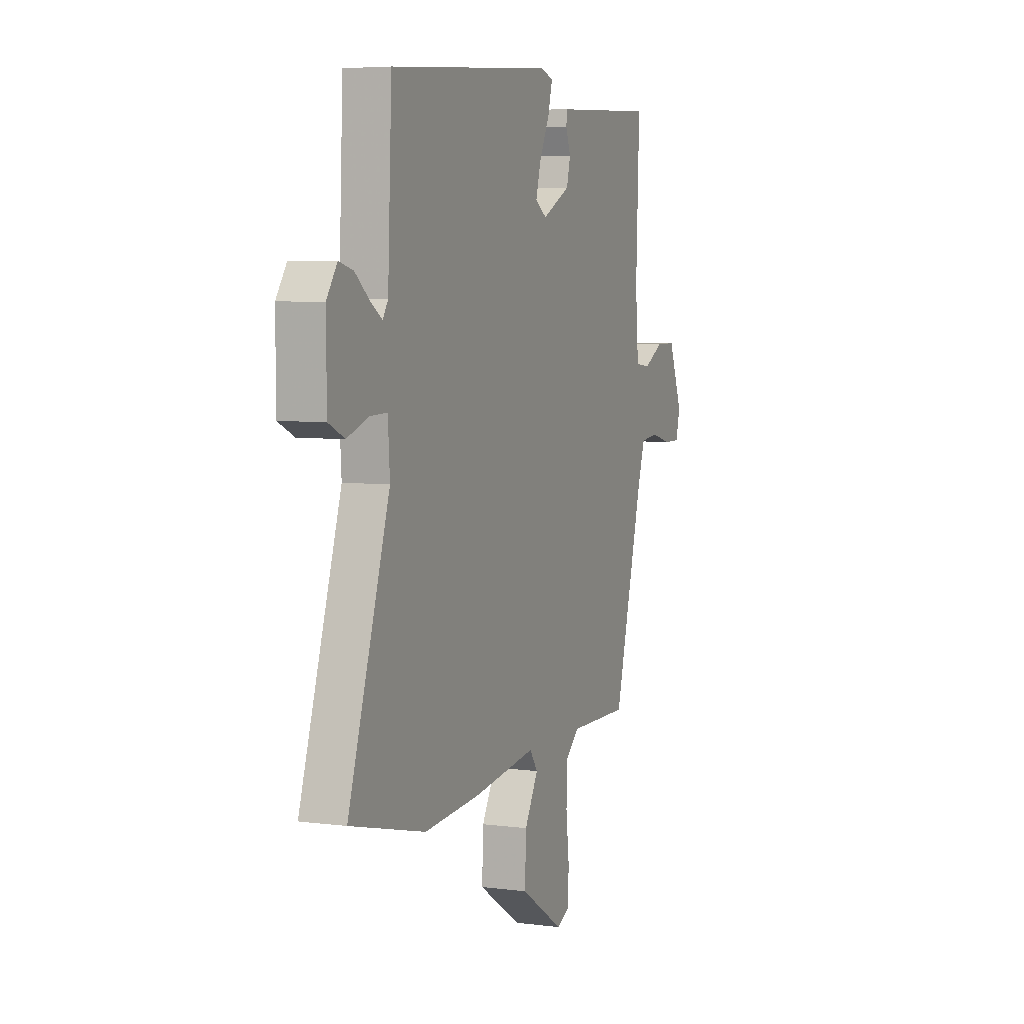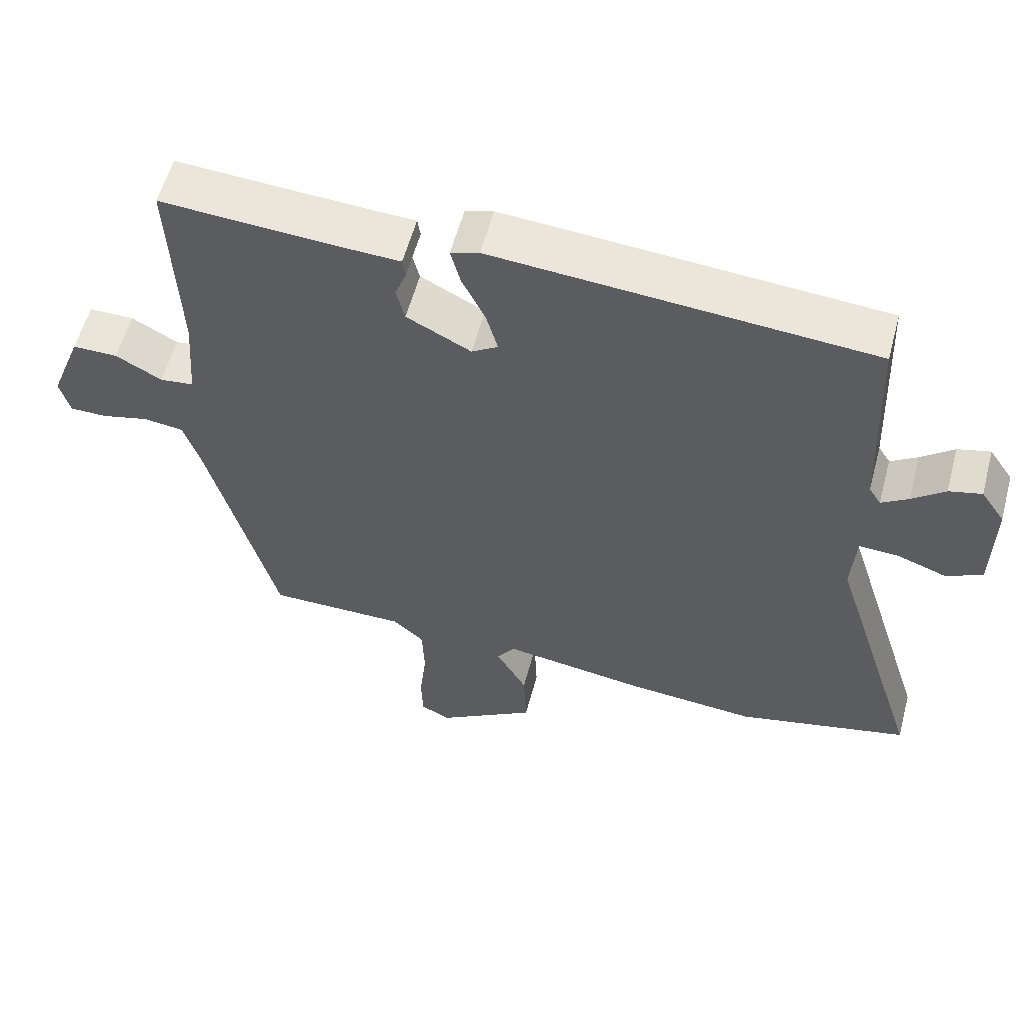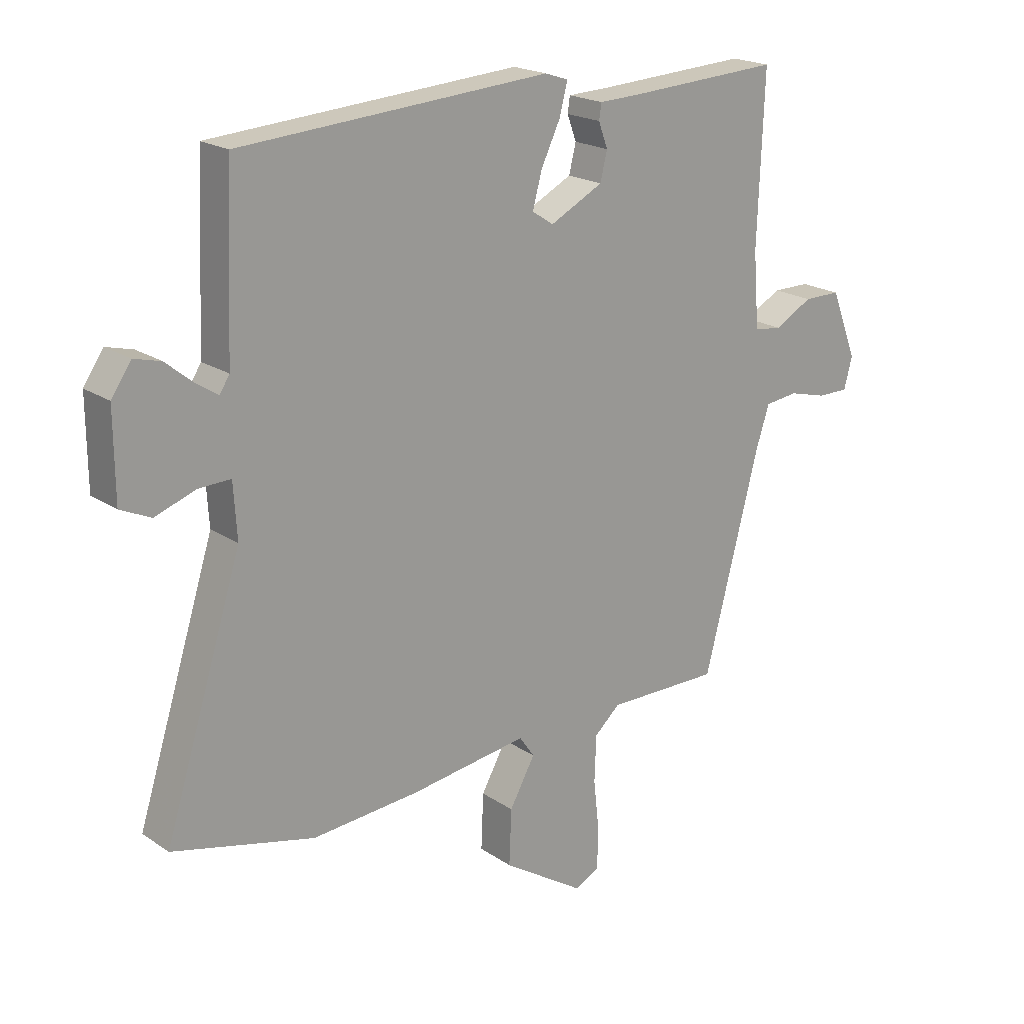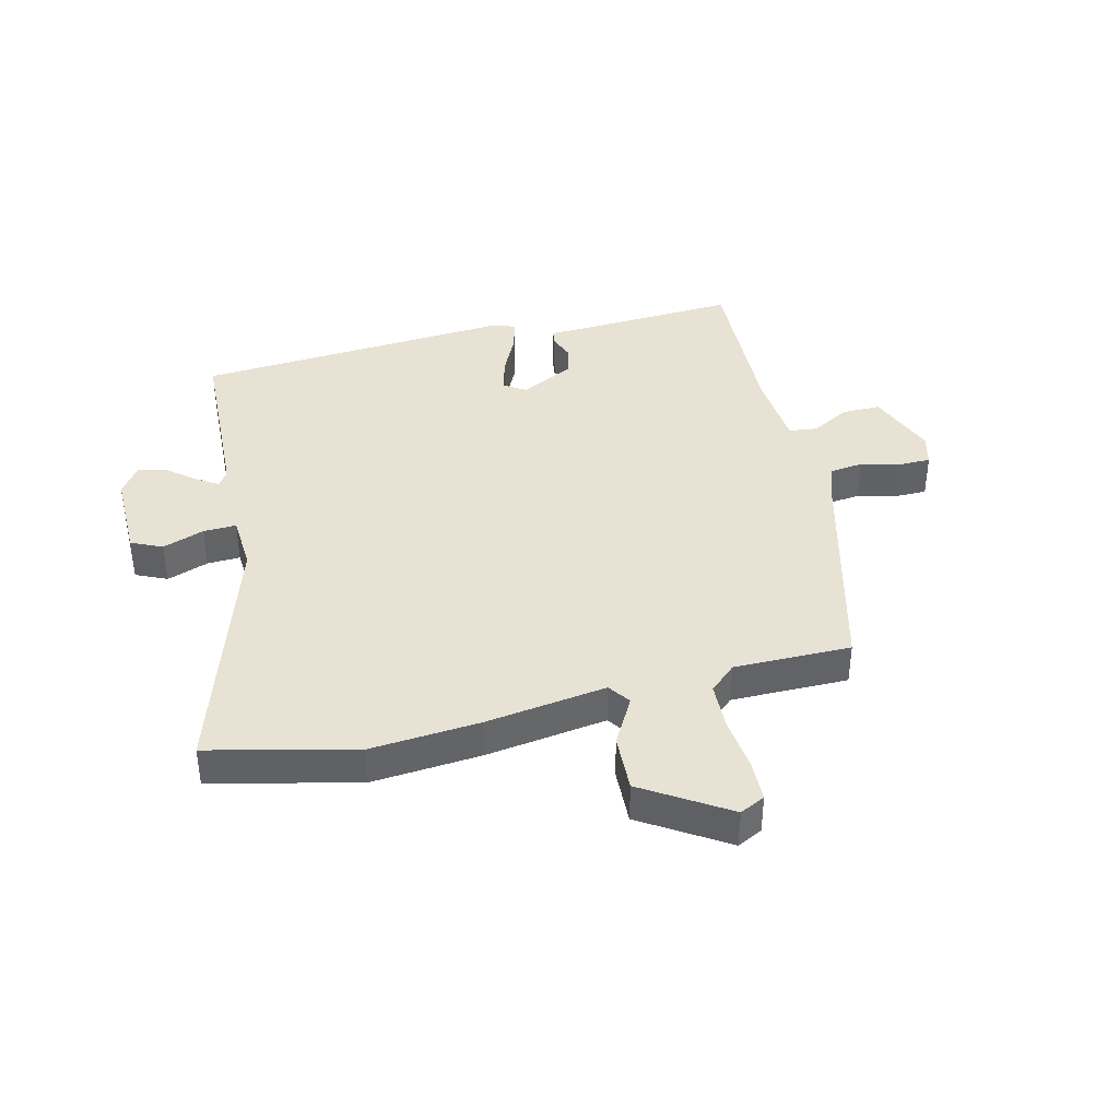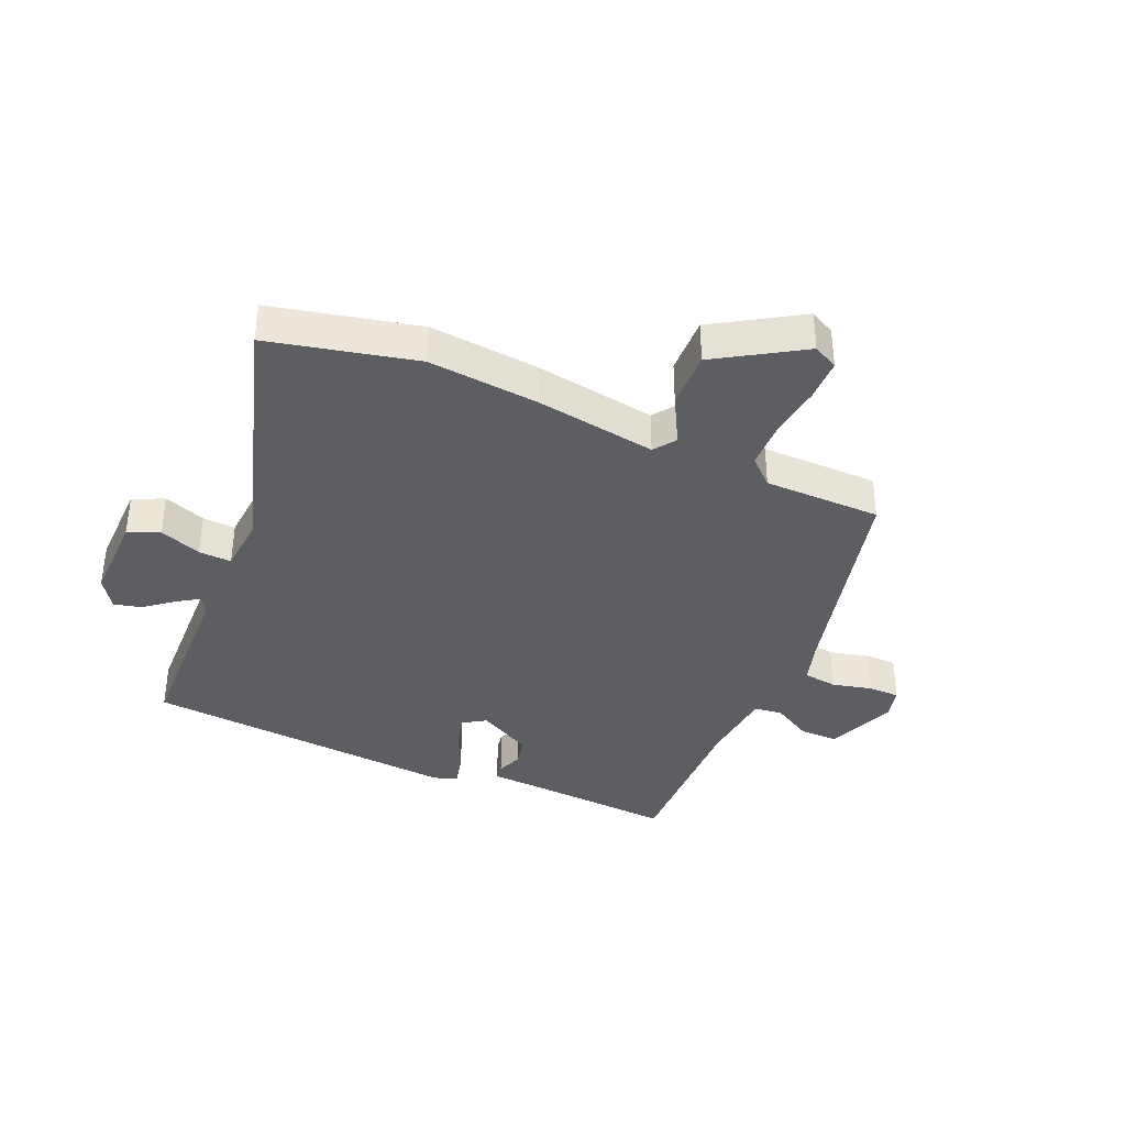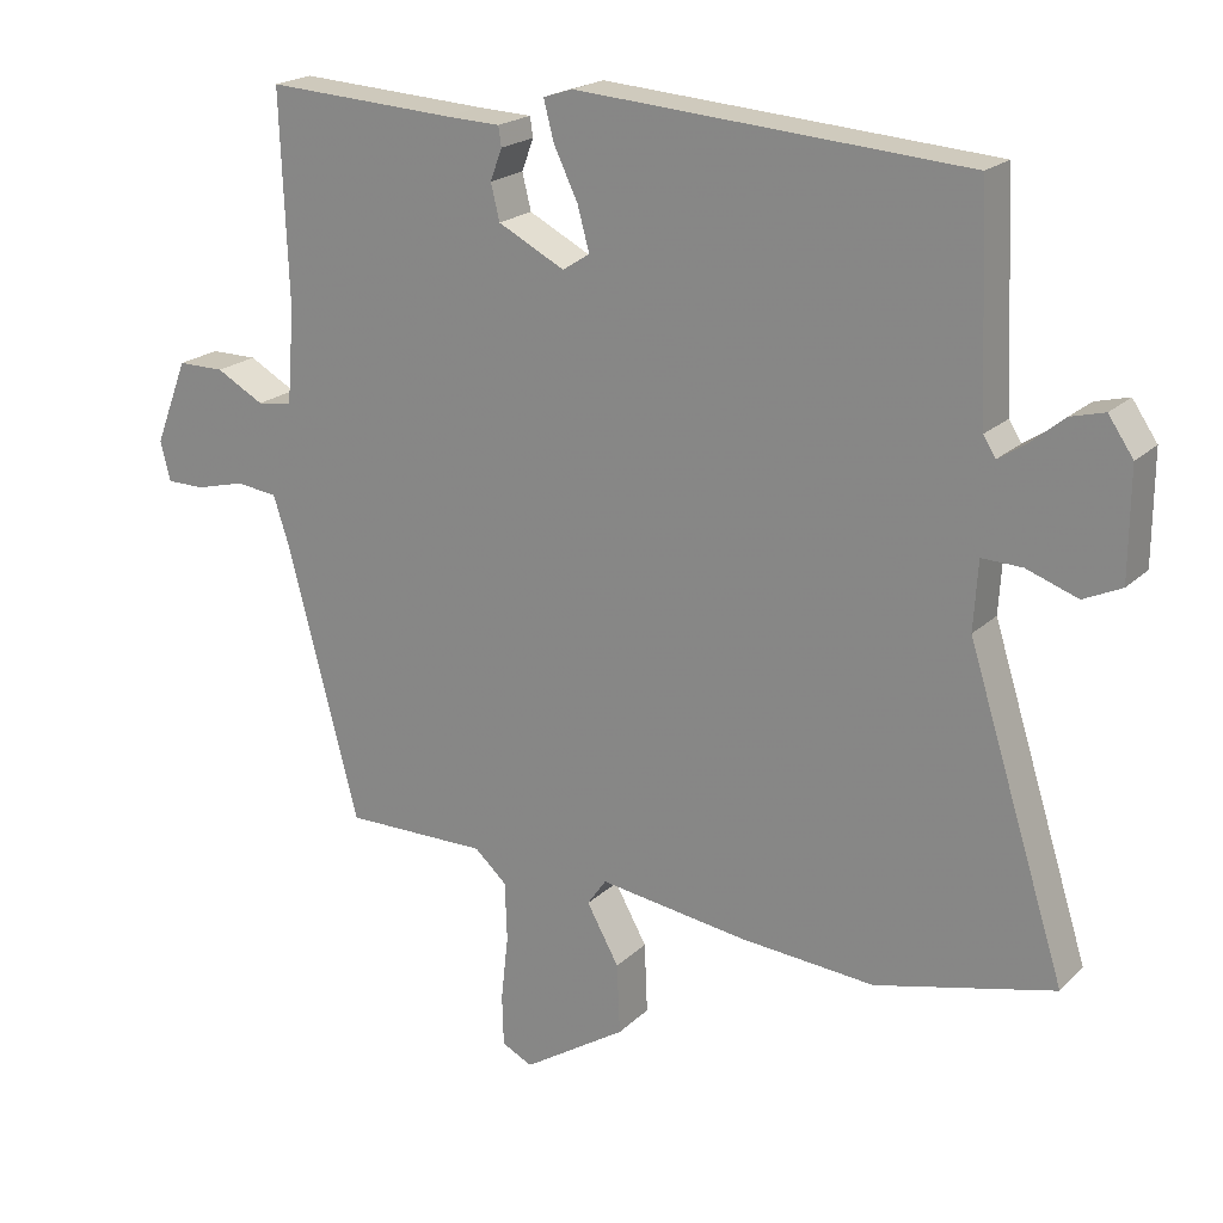
<metadata>
{"format":"obj","ext":"obj","renderer":"f3d","projection":"perspective","resolution":1024,"background":"white","views":[{"elev":5.4,"azim":112.1,"up":"+Z"},{"elev":57.9,"azim":15.0,"up":"+Z"},{"elev":20.0,"azim":140.7,"up":"+Z"},{"elev":39.7,"azim":166.1,"up":"+Y"},{"elev":-37.4,"azim":155.8,"up":"+Y"},{"elev":20.3,"azim":31.5,"up":"+Z"}]}
</metadata>
<code>
v 0.612 0.07 -0.473
v 0.368 0.07 -0.532
v 0.183 0.07 -0.517
v -0.019 0.07 -0.488
v -0.045 0.07 -0.525
v -0.001 0.07 -0.604
v 0.003 0.07 -0.7
v -0.138 0.07 -0.79
v -0.18 0.07 -0.769
v -0.182 0.07 -0.699
v -0.172 0.07 -0.61
v -0.175 0.07 -0.53
v -0.219 0.07 -0.49
v -0.415 0.07 -0.491
v -0.511 0.07 -0.123
v -0.534 0.07 -0.052
v -0.591 0.07 -0.045
v -0.657 0.07 -0.062
v -0.71 0.07 -0.062
v -0.724 0.07 -0.008
v -0.679 0.07 0.108
v -0.615 0.07 0.108
v -0.55 0.07 0.072
v -0.502 0.07 0.078
v -0.492 0.07 0.207
v -0.503 0.07 0.495
v -0.243 0.07 0.48
v -0.169 0.07 0.477
v -0.165 0.07 0.45
v -0.181 0.07 0.407
v -0.169 0.07 0.358
v -0.078 0.07 0.311
v -0.041 0.07 0.335
v -0.057 0.07 0.394
v -0.09 0.07 0.463
v -0.104 0.07 0.517
v -0.064 0.07 0.53
v 0.468 0.07 0.491
v 0.481 0.07 0.193
v 0.498 0.07 0.166
v 0.536 0.07 0.191
v 0.582 0.07 0.229
v 0.628 0.07 0.241
v 0.662 0.07 0.191
v 0.661 0.07 0.043
v 0.609 0.07 0.019
v 0.539 0.07 0.044
v 0.484 0.07 0.046
v 0.478 0.07 -0.048
v 0.612 0 -0.473
v 0.368 0 -0.532
v 0.183 0 -0.517
v -0.019 0 -0.488
v -0.045 0 -0.525
v -0.001 0 -0.604
v 0.003 0 -0.7
v -0.138 0 -0.79
v -0.18 0 -0.769
v -0.182 0 -0.699
v -0.172 0 -0.61
v -0.175 0 -0.53
v -0.219 0 -0.49
v -0.415 0 -0.491
v -0.511 0 -0.123
v -0.534 0 -0.052
v -0.591 0 -0.045
v -0.657 0 -0.062
v -0.71 0 -0.062
v -0.724 0 -0.008
v -0.679 0 0.108
v -0.615 0 0.108
v -0.55 0 0.072
v -0.502 0 0.078
v -0.492 0 0.207
v -0.503 0 0.495
v -0.243 0 0.48
v -0.169 0 0.477
v -0.165 0 0.45
v -0.181 0 0.407
v -0.169 0 0.358
v -0.078 0 0.311
v -0.041 0 0.335
v -0.057 0 0.394
v -0.09 0 0.463
v -0.104 0 0.517
v -0.064 0 0.53
v 0.468 0 0.491
v 0.481 0 0.193
v 0.498 0 0.166
v 0.536 0 0.191
v 0.582 0 0.229
v 0.628 0 0.241
v 0.662 0 0.191
v 0.661 0 0.043
v 0.609 0 0.019
v 0.539 0 0.044
v 0.484 0 0.046
v 0.478 0 -0.048
f 44 45 46 47
f 44 47 48
f 41 42 43 44
f 40 41 44 48
f 39 40 48
f 38 39 48 49
f 34 35 36 37
f 33 34 37 38
f 32 33 38 49
f 27 28 29 30
f 25 26 27 30
f 24 25 30 31
f 20 21 22 23
f 20 23 24
f 17 18 19 20
f 16 17 20 24
f 15 16 24 31
f 13 14 15 31
f 8 9 10 11
f 8 11 12
f 5 6 7 8
f 5 8 12
f 4 5 12 13
f 2 3 4
f 1 2 4
f 13 31 32 49
f 1 4 13 49
f 96 95 94 93
f 97 96 93
f 93 92 91 90
f 97 93 90 89
f 97 89 88
f 98 97 88 87
f 86 85 84 83
f 87 86 83 82
f 98 87 82 81
f 79 78 77 76
f 79 76 75 74
f 80 79 74 73
f 72 71 70 69
f 73 72 69
f 69 68 67 66
f 73 69 66 65
f 80 73 65 64
f 80 64 63 62
f 60 59 58 57
f 61 60 57
f 57 56 55 54
f 61 57 54
f 62 61 54 53
f 53 52 51
f 53 51 50
f 98 81 80 62
f 98 62 53 50
f 1 50 51 2
f 2 51 52 3
f 3 52 53 4
f 4 53 54 5
f 5 54 55 6
f 6 55 56 7
f 7 56 57 8
f 8 57 58 9
f 9 58 59 10
f 10 59 60 11
f 11 60 61 12
f 12 61 62 13
f 13 62 63 14
f 14 63 64 15
f 15 64 65 16
f 16 65 66 17
f 17 66 67 18
f 18 67 68 19
f 19 68 69 20
f 20 69 70 21
f 21 70 71 22
f 22 71 72 23
f 23 72 73 24
f 24 73 74 25
f 25 74 75 26
f 26 75 76 27
f 27 76 77 28
f 28 77 78 29
f 29 78 79 30
f 30 79 80 31
f 31 80 81 32
f 32 81 82 33
f 33 82 83 34
f 34 83 84 35
f 35 84 85 36
f 36 85 86 37
f 37 86 87 38
f 38 87 88 39
f 39 88 89 40
f 40 89 90 41
f 41 90 91 42
f 42 91 92 43
f 43 92 93 44
f 44 93 94 45
f 45 94 95 46
f 46 95 96 47
f 47 96 97 48
f 48 97 98 49
f 49 98 50 1

</code>
